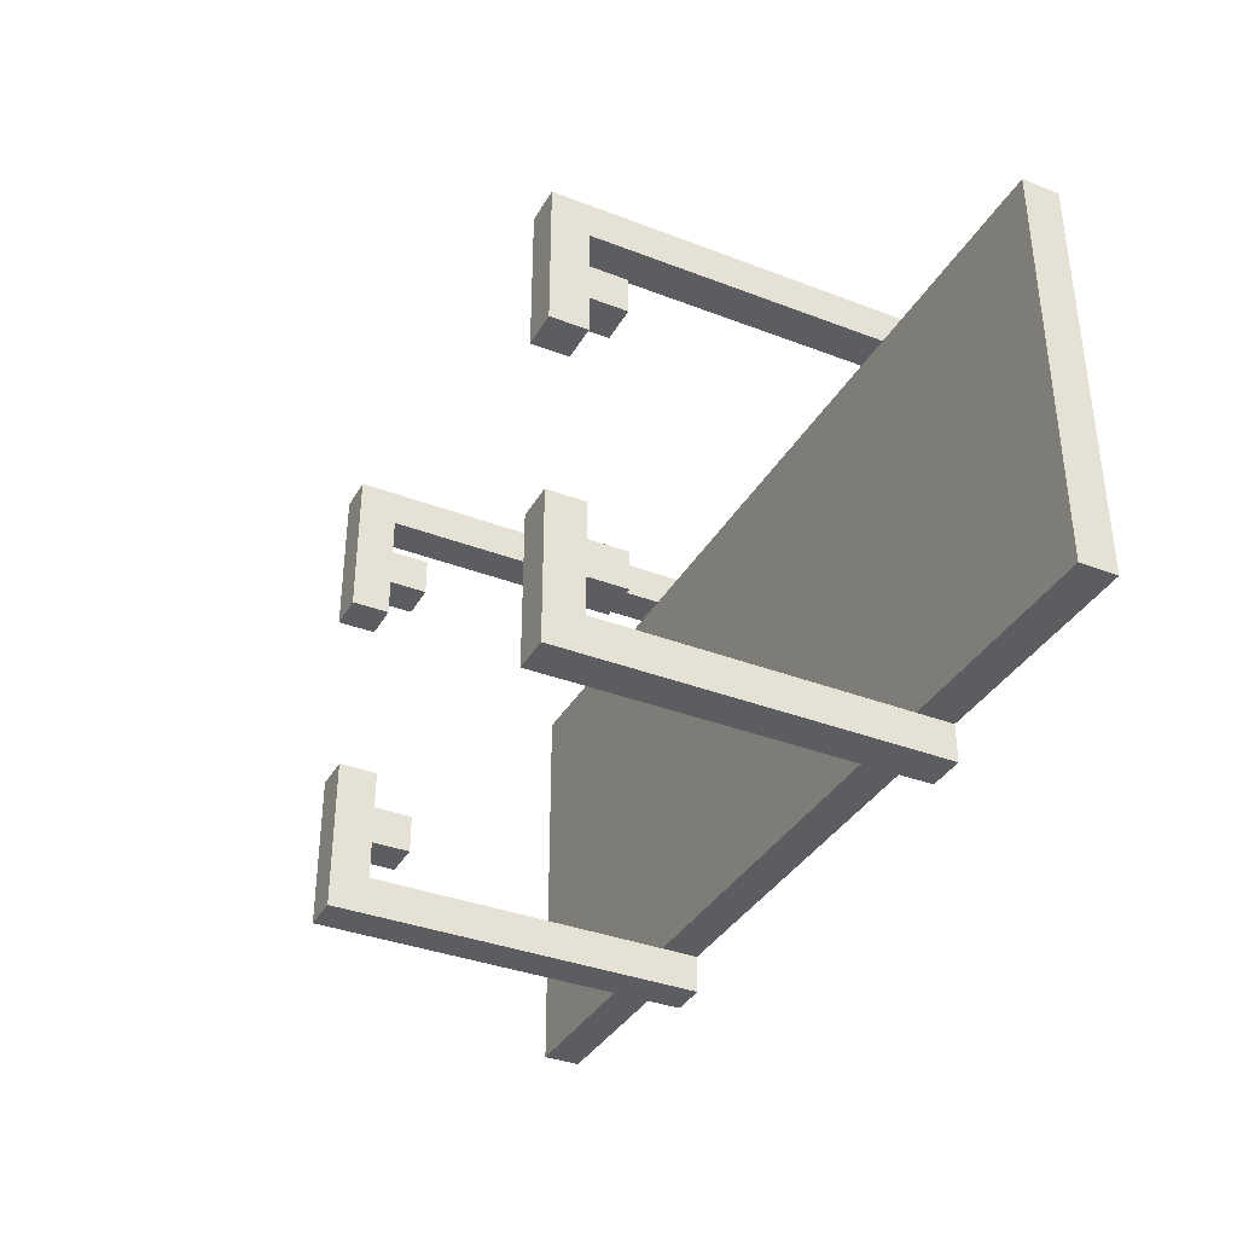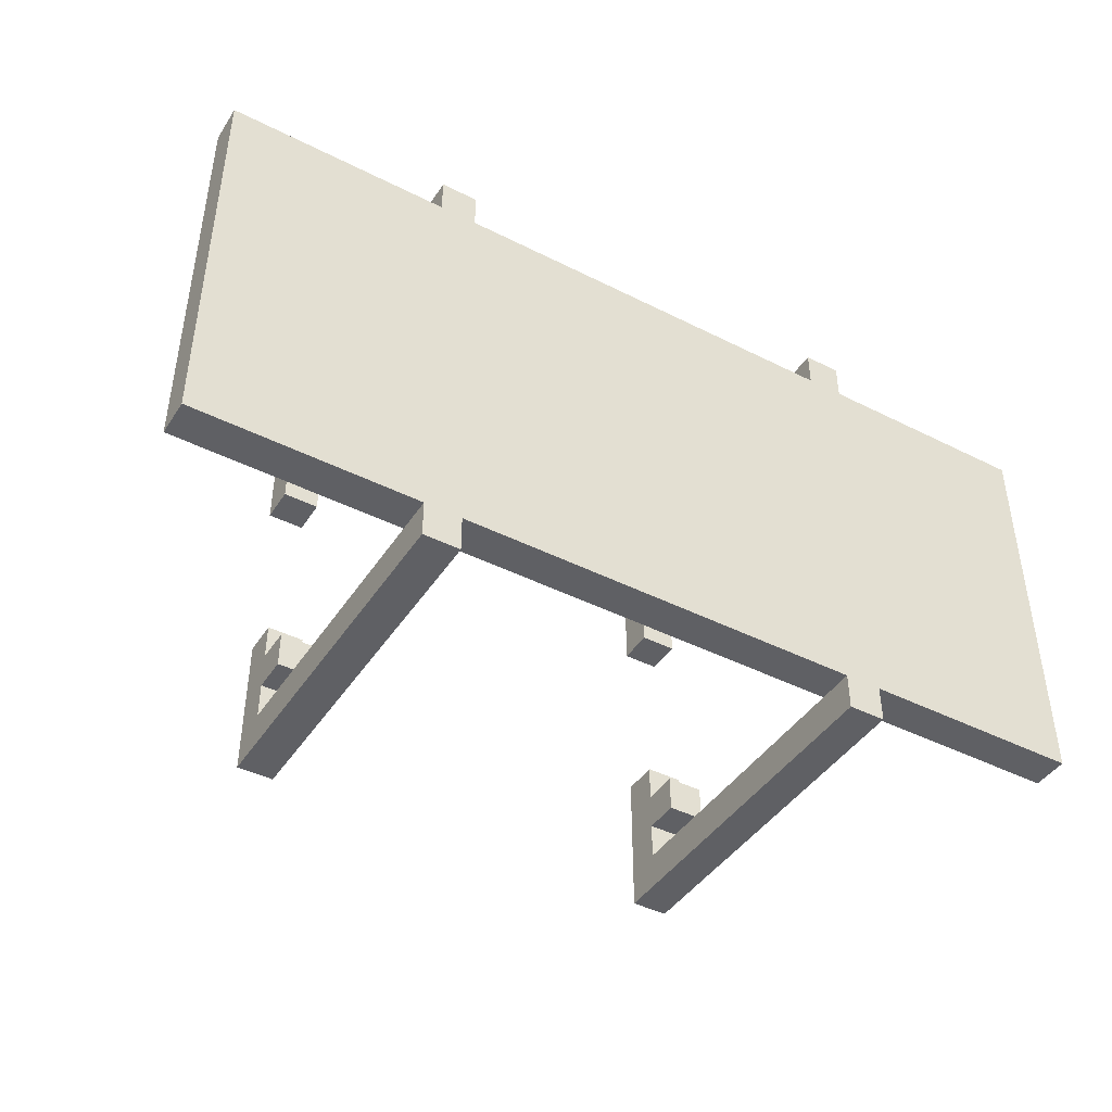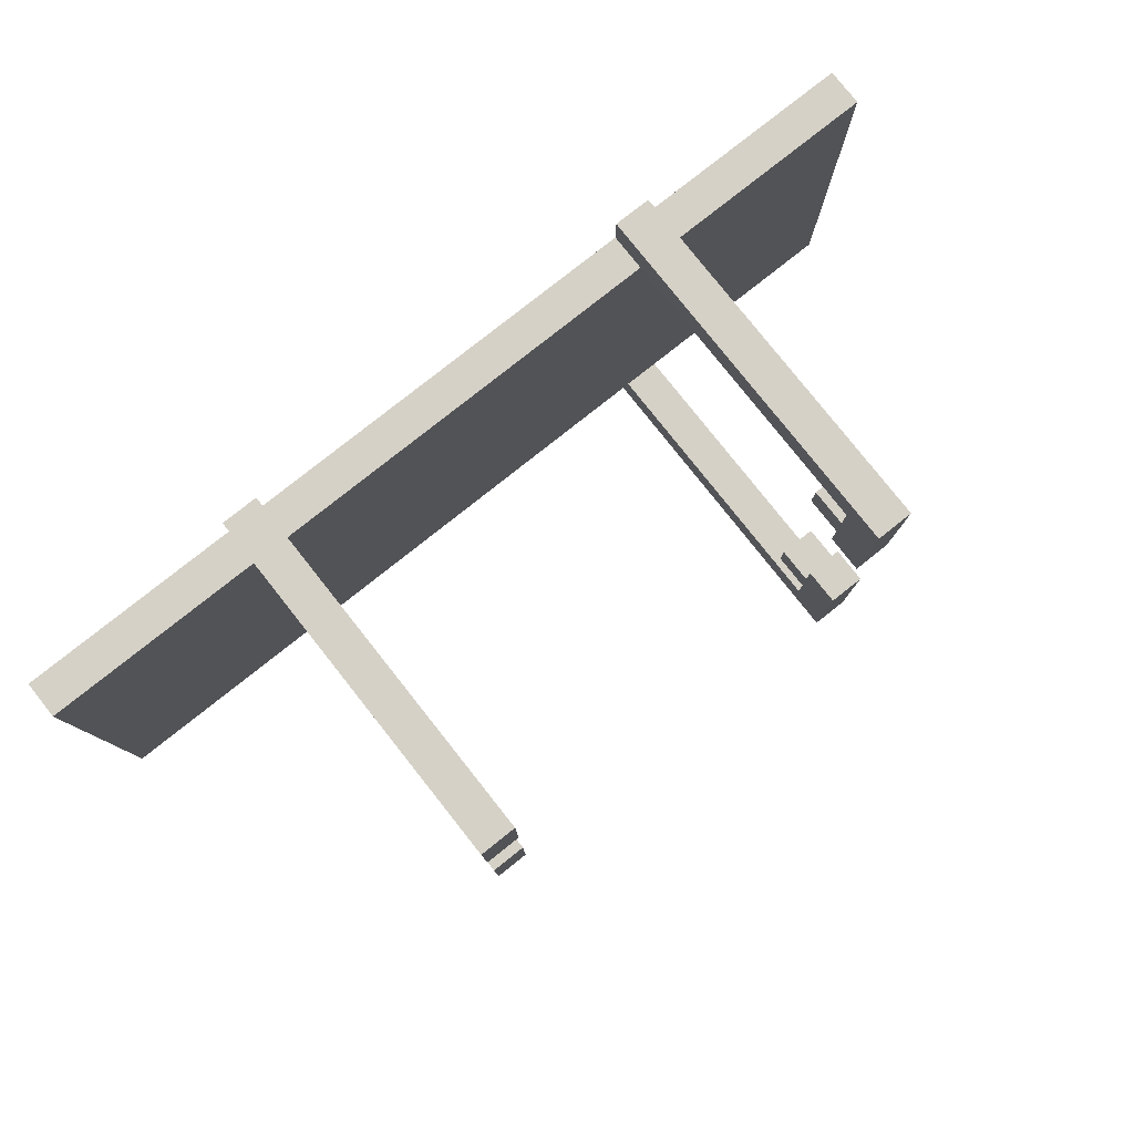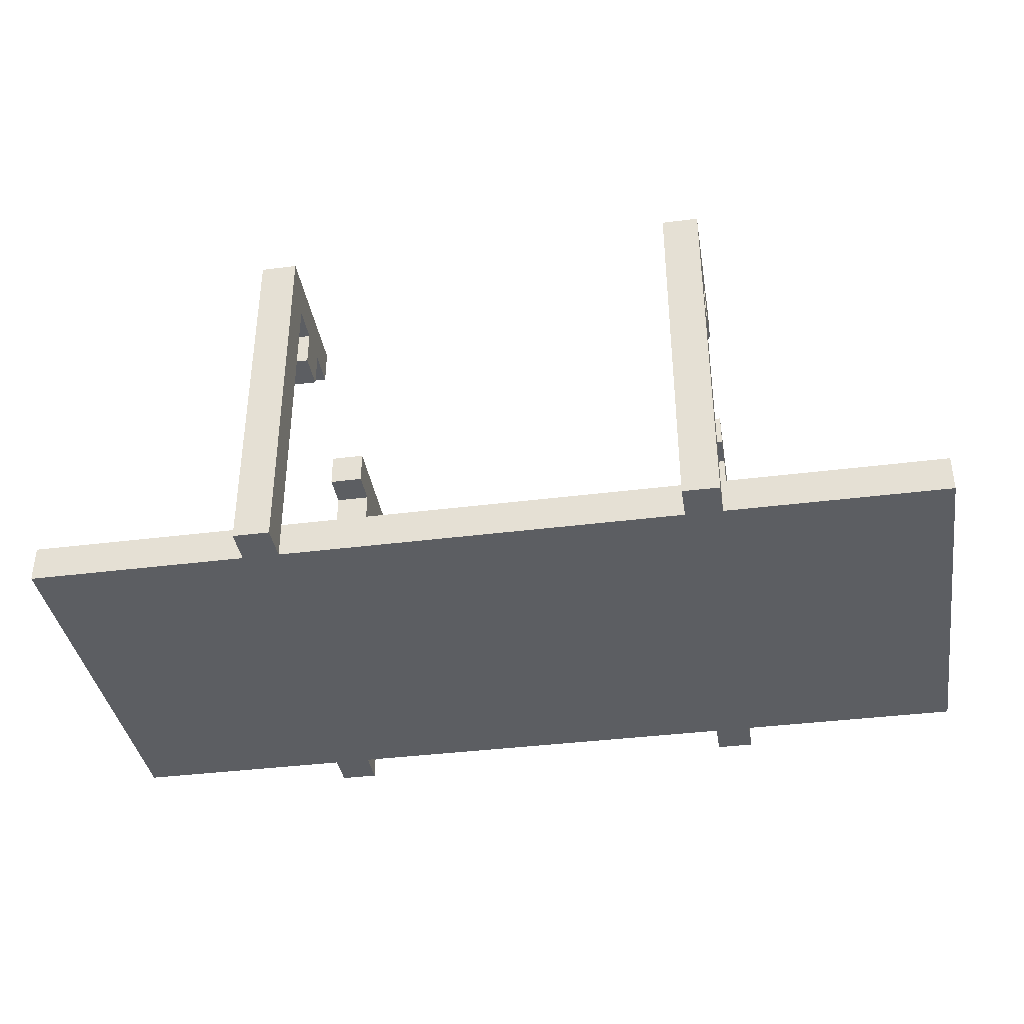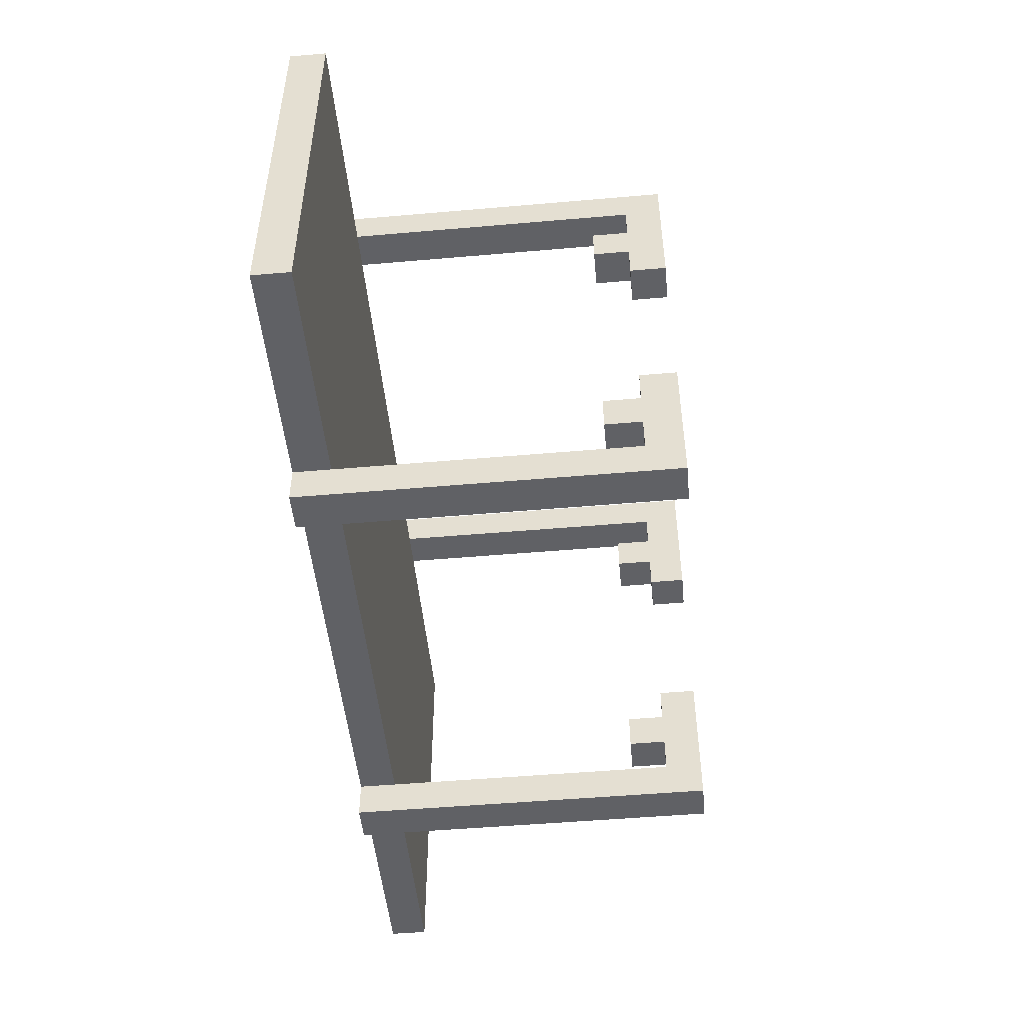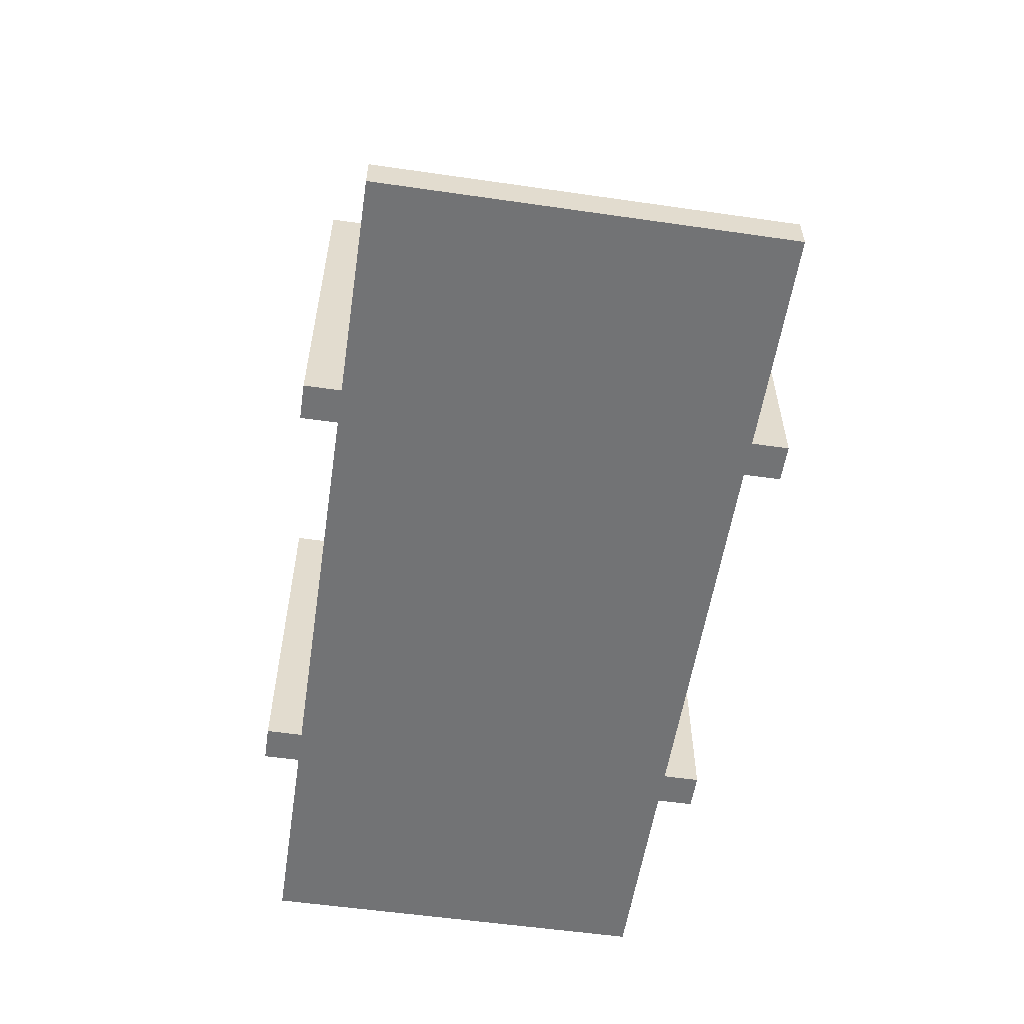
<metadata>
{"format":"obj","ext":"obj","renderer":"f3d","projection":"perspective","resolution":1024,"background":"white","views":[{"elev":-36.3,"azim":-116.6,"up":"+Z"},{"elev":-43.3,"azim":-30.8,"up":"+Z"},{"elev":79.7,"azim":141.6,"up":"+Z"},{"elev":-37.9,"azim":-170.8,"up":"+Y"},{"elev":-49.7,"azim":95.5,"up":"+Z"},{"elev":-55.8,"azim":81.4,"up":"+Y"}]}
</metadata>
<code>
o
v -2.5 0 1.1
v -2.5 0 0.9
v -2.5 0 0.1
v -2.5 0 -0.1
v -2.5 0 -0.9
v -2.5 0 -1.1
v -2.5 0.2 1.1
v -2.5 0.2 0.9
v -2.5 0.2 0.1
v -2.5 0.2 -0.1
v -2.5 0.2 -0.9
v -2.5 0.2 -1.1
v -1.3 0 1.3
v -1.3 0 1.1
v -1.3 0 -1.1
v -1.3 0 -1.3
v -1.3 0.2 1.1
v -1.3 0.2 -1.1
v -1.3 1.6 0.9
v -1.3 1.6 0.7
v -1.3 1.6 -0.7
v -1.3 1.6 -0.9
v -1.3 1.8 1.1
v -1.3 1.8 0.9
v -1.3 1.8 0.7
v -1.3 1.8 0.5
v -1.3 1.8 -0.5
v -1.3 1.8 -0.7
v -1.3 1.8 -0.9
v -1.3 1.8 -1.1
v -1.3 2 1.3
v -1.3 2 0.5
v -1.3 2 -0.5
v -1.3 2 -1.3
v 1.1 0 1.3
v 1.1 0 1.1
v 1.1 0 -1.1
v 1.1 0 -1.3
v 1.1 0.2 1.1
v 1.1 0.2 -1.1
v 1.1 1.6 0.9
v 1.1 1.6 0.7
v 1.1 1.6 -0.7
v 1.1 1.6 -0.9
v 1.1 1.8 1.1
v 1.1 1.8 0.9
v 1.1 1.8 0.7
v 1.1 1.8 0.5
v 1.1 1.8 -0.5
v 1.1 1.8 -0.7
v 1.1 1.8 -0.9
v 1.1 1.8 -1.1
v 1.1 2 1.3
v 1.1 2 0.5
v 1.1 2 -0.5
v 1.1 2 -1.3
v -1.1 0 1.3
v -1.1 0 1.1
v -1.1 0 -1.1
v -1.1 0 -1.3
v -1.1 0.2 1.1
v -1.1 0.2 -1.1
v -1.1 1.6 0.9
v -1.1 1.6 0.7
v -1.1 1.6 -0.7
v -1.1 1.6 -0.9
v -1.1 1.8 1.1
v -1.1 1.8 0.9
v -1.1 1.8 0.7
v -1.1 1.8 0.5
v -1.1 1.8 -0.5
v -1.1 1.8 -0.7
v -1.1 1.8 -0.9
v -1.1 1.8 -1.1
v -1.1 2 1.3
v -1.1 2 0.5
v -1.1 2 -0.5
v -1.1 2 -1.3
v 1.3 0 1.3
v 1.3 0 1.1
v 1.3 0 -1.1
v 1.3 0 -1.3
v 1.3 0.2 1.1
v 1.3 0.2 -1.1
v 1.3 1.6 0.9
v 1.3 1.6 0.7
v 1.3 1.6 -0.7
v 1.3 1.6 -0.9
v 1.3 1.8 1.1
v 1.3 1.8 0.9
v 1.3 1.8 0.7
v 1.3 1.8 0.5
v 1.3 1.8 -0.5
v 1.3 1.8 -0.7
v 1.3 1.8 -0.9
v 1.3 1.8 -1.1
v 1.3 2 1.3
v 1.3 2 0.5
v 1.3 2 -0.5
v 1.3 2 -1.3
v 2.5 0 1.1
v 2.5 0 0.9
v 2.5 0 0.1
v 2.5 0 -0.1
v 2.5 0 -0.9
v 2.5 0 -1.1
v 2.5 0.2 1.1
v 2.5 0.2 0.9
v 2.5 0.2 0.1
v 2.5 0.2 -0.1
v 2.5 0.2 -0.9
v 2.5 0.2 -1.1
v -1.3 0 1.3
v -1.3 2 1.3
v -1.1 0 1.3
v -1.1 2 1.3
v 1.1 0 1.3
v 1.1 2 1.3
v 1.3 0 1.3
v 1.3 2 1.3
v -2.5 0 1.1
v -2.5 0.2 1.1
v -1.3 0 1.1
v -1.3 0.2 1.1
v -1.1 0 1.1
v -1.1 0.2 1.1
v 1.1 0 1.1
v 1.1 0.2 1.1
v 1.3 0 1.1
v 1.3 0.2 1.1
v 2.5 0 1.1
v 2.5 0.2 1.1
v -1.3 1.6 0.9
v -1.3 1.8 0.9
v -1.1 1.6 0.9
v -1.1 1.8 0.9
v 1.1 1.6 0.9
v 1.1 1.8 0.9
v 1.3 1.6 0.9
v 1.3 1.8 0.9
v -1.3 1.8 -0.5
v -1.3 2 -0.5
v -1.1 1.8 -0.5
v -1.1 2 -0.5
v 1.1 1.8 -0.5
v 1.1 2 -0.5
v 1.3 1.8 -0.5
v 1.3 2 -0.5
v -1.3 1.6 -0.7
v -1.3 1.8 -0.7
v -1.1 1.6 -0.7
v -1.1 1.8 -0.7
v 1.1 1.6 -0.7
v 1.1 1.8 -0.7
v 1.3 1.6 -0.7
v 1.3 1.8 -0.7
v -1.3 0.2 -1.1
v -1.3 1.8 -1.1
v -1.1 0.2 -1.1
v -1.1 1.8 -1.1
v 1.1 0.2 -1.1
v 1.1 1.8 -1.1
v 1.3 0.2 -1.1
v 1.3 1.8 -1.1
v -1.3 0.2 1.1
v -1.3 1.8 1.1
v -1.1 0.2 1.1
v -1.1 1.8 1.1
v 1.1 0.2 1.1
v 1.1 1.8 1.1
v 1.3 0.2 1.1
v 1.3 1.8 1.1
v -1.3 1.6 0.7
v -1.3 1.8 0.7
v -1.1 1.6 0.7
v -1.1 1.8 0.7
v 1.1 1.6 0.7
v 1.1 1.8 0.7
v 1.3 1.6 0.7
v 1.3 1.8 0.7
v -1.3 1.8 0.5
v -1.3 2 0.5
v -1.1 1.8 0.5
v -1.1 2 0.5
v 1.1 1.8 0.5
v 1.1 2 0.5
v 1.3 1.8 0.5
v 1.3 2 0.5
v -1.3 1.6 -0.9
v -1.3 1.8 -0.9
v -1.1 1.6 -0.9
v -1.1 1.8 -0.9
v 1.1 1.6 -0.9
v 1.1 1.8 -0.9
v 1.3 1.6 -0.9
v 1.3 1.8 -0.9
v -2.5 0 -1.1
v -2.5 0.2 -1.1
v -1.3 0 -1.1
v -1.3 0.2 -1.1
v -1.1 0 -1.1
v -1.1 0.2 -1.1
v 1.1 0 -1.1
v 1.1 0.2 -1.1
v 1.3 0 -1.1
v 1.3 0.2 -1.1
v 2.5 0 -1.1
v 2.5 0.2 -1.1
v -1.3 0 -1.3
v -1.3 2 -1.3
v -1.1 0 -1.3
v -1.1 2 -1.3
v 1.1 0 -1.3
v 1.1 2 -1.3
v 1.3 0 -1.3
v 1.3 2 -1.3
v -1.3 0 1.3
v -1.1 0 1.3
v 1.1 0 1.3
v 1.3 0 1.3
v -2.5 0 1.1
v -1.3 0 1.1
v -1.1 0 1.1
v 1.1 0 1.1
v 1.3 0 1.1
v 2.5 0 1.1
v -2.5 0 0.9
v 2.5 0 0.9
v -2.5 0 0.1
v 2.5 0 0.1
v -2.5 0 -0.1
v 2.5 0 -0.1
v -2.5 0 -0.9
v 2.5 0 -0.9
v -2.5 0 -1.1
v -1.3 0 -1.1
v -1.1 0 -1.1
v 1.1 0 -1.1
v 1.3 0 -1.1
v 2.5 0 -1.1
v -1.3 0 -1.3
v -1.1 0 -1.3
v 1.1 0 -1.3
v 1.3 0 -1.3
v -1.3 1.6 0.9
v -1.1 1.6 0.9
v 1.1 1.6 0.9
v 1.3 1.6 0.9
v -1.3 1.6 0.7
v -1.1 1.6 0.7
v 1.1 1.6 0.7
v 1.3 1.6 0.7
v -1.3 1.6 -0.7
v -1.1 1.6 -0.7
v 1.1 1.6 -0.7
v 1.3 1.6 -0.7
v -1.3 1.6 -0.9
v -1.1 1.6 -0.9
v 1.1 1.6 -0.9
v 1.3 1.6 -0.9
v -1.3 1.8 1.1
v -1.1 1.8 1.1
v 1.1 1.8 1.1
v 1.3 1.8 1.1
v -1.3 1.8 0.9
v -1.1 1.8 0.9
v 1.1 1.8 0.9
v 1.3 1.8 0.9
v -1.3 1.8 0.7
v -1.1 1.8 0.7
v 1.1 1.8 0.7
v 1.3 1.8 0.7
v -1.3 1.8 0.5
v -1.1 1.8 0.5
v 1.1 1.8 0.5
v 1.3 1.8 0.5
v -1.3 1.8 -0.5
v -1.1 1.8 -0.5
v 1.1 1.8 -0.5
v 1.3 1.8 -0.5
v -1.3 1.8 -0.7
v -1.1 1.8 -0.7
v 1.1 1.8 -0.7
v 1.3 1.8 -0.7
v -1.3 1.8 -0.9
v -1.1 1.8 -0.9
v 1.1 1.8 -0.9
v 1.3 1.8 -0.9
v -1.3 1.8 -1.1
v -1.1 1.8 -1.1
v 1.1 1.8 -1.1
v 1.3 1.8 -1.1
v -2.5 0.2 1.1
v -1.3 0.2 1.1
v -1.1 0.2 1.1
v 1.1 0.2 1.1
v 1.3 0.2 1.1
v 2.5 0.2 1.1
v -2.5 0.2 0.9
v 2.5 0.2 0.9
v -2.5 0.2 0.1
v 2.5 0.2 0.1
v -2.5 0.2 -0.1
v 2.5 0.2 -0.1
v -2.5 0.2 -0.9
v 2.5 0.2 -0.9
v -2.5 0.2 -1.1
v -1.3 0.2 -1.1
v -1.1 0.2 -1.1
v 1.1 0.2 -1.1
v 1.3 0.2 -1.1
v 2.5 0.2 -1.1
v -1.3 2 1.3
v -1.1 2 1.3
v 1.1 2 1.3
v 1.3 2 1.3
v -1.3 2 0.5
v -1.1 2 0.5
v 1.1 2 0.5
v 1.3 2 0.5
v -1.3 2 -0.5
v -1.1 2 -0.5
v 1.1 2 -0.5
v 1.3 2 -0.5
v -1.3 2 -1.3
v -1.1 2 -1.3
v 1.1 2 -1.3
v 1.3 2 -1.3
f 7 2 1
f 8 3 2
f 8 2 7
f 9 4 3
f 9 3 8
f 10 5 4
f 10 4 9
f 11 6 5
f 11 5 10
f 12 6 11
f 17 14 13
f 18 16 15
f 23 17 13
f 24 20 19
f 25 20 24
f 28 22 21
f 29 22 28
f 30 16 18
f 31 26 25
f 31 23 13
f 31 24 23
f 31 25 24
f 32 26 31
f 33 30 29
f 33 29 28
f 33 28 27
f 34 16 30
f 34 30 33
f 39 36 35
f 40 38 37
f 45 39 35
f 46 42 41
f 47 42 46
f 50 44 43
f 51 44 50
f 52 38 40
f 53 48 47
f 53 45 35
f 53 46 45
f 53 47 46
f 54 48 53
f 55 52 51
f 55 51 50
f 55 50 49
f 56 38 52
f 56 52 55
f 57 58 61
f 59 60 62
f 57 61 67
f 63 64 68
f 68 64 69
f 65 66 72
f 72 66 73
f 62 60 74
f 69 70 75
f 57 67 75
f 67 68 75
f 68 69 75
f 75 70 76
f 73 74 77
f 72 73 77
f 71 72 77
f 74 60 78
f 77 74 78
f 79 80 83
f 81 82 84
f 79 83 89
f 85 86 90
f 90 86 91
f 87 88 94
f 94 88 95
f 84 82 96
f 91 92 97
f 79 89 97
f 89 90 97
f 90 91 97
f 97 92 98
f 95 96 99
f 94 95 99
f 93 94 99
f 96 82 100
f 99 96 100
f 101 102 107
f 102 103 108
f 107 102 108
f 103 104 109
f 108 103 109
f 104 105 110
f 109 104 110
f 105 106 111
f 110 105 111
f 111 106 112
f 115 114 113
f 116 114 115
f 119 118 117
f 120 118 119
f 123 122 121
f 124 122 123
f 127 126 125
f 128 126 127
f 131 130 129
f 132 130 131
f 135 134 133
f 136 134 135
f 139 138 137
f 140 138 139
f 143 142 141
f 144 142 143
f 147 146 145
f 148 146 147
f 151 150 149
f 152 150 151
f 155 154 153
f 156 154 155
f 159 158 157
f 160 158 159
f 163 162 161
f 164 162 163
f 165 166 167
f 167 166 168
f 169 170 171
f 171 170 172
f 173 174 175
f 175 174 176
f 177 178 179
f 179 178 180
f 181 182 183
f 183 182 184
f 185 186 187
f 187 186 188
f 189 190 191
f 191 190 192
f 193 194 195
f 195 194 196
f 197 198 199
f 199 198 200
f 201 202 203
f 203 202 204
f 205 206 207
f 207 206 208
f 209 210 211
f 211 210 212
f 213 214 215
f 215 214 216
f 222 218 217
f 223 218 222
f 224 220 219
f 225 220 224
f 227 223 222
f 227 226 225
f 227 225 224
f 227 224 223
f 227 222 221
f 228 226 227
f 229 228 227
f 230 228 229
f 231 230 229
f 232 230 231
f 233 232 231
f 234 232 233
f 235 234 233
f 236 234 235
f 237 234 236
f 238 234 237
f 239 234 238
f 240 234 239
f 241 237 236
f 242 237 241
f 243 239 238
f 244 239 243
f 249 246 245
f 250 246 249
f 251 248 247
f 252 248 251
f 257 254 253
f 258 254 257
f 259 256 255
f 260 256 259
f 265 262 261
f 266 262 265
f 267 264 263
f 268 264 267
f 273 270 269
f 274 270 273
f 275 272 271
f 276 272 275
f 281 278 277
f 282 278 281
f 283 280 279
f 284 280 283
f 289 286 285
f 290 286 289
f 291 288 287
f 292 288 291
f 293 294 299
f 297 298 299
f 296 297 299
f 295 296 299
f 294 295 299
f 299 298 300
f 299 300 301
f 301 300 302
f 301 302 303
f 303 302 304
f 303 304 305
f 305 304 306
f 305 306 307
f 307 306 308
f 308 306 309
f 309 306 310
f 310 306 311
f 311 306 312
f 313 314 317
f 317 314 318
f 315 316 319
f 319 316 320
f 321 322 325
f 325 322 326
f 323 324 327
f 327 324 328

</code>
